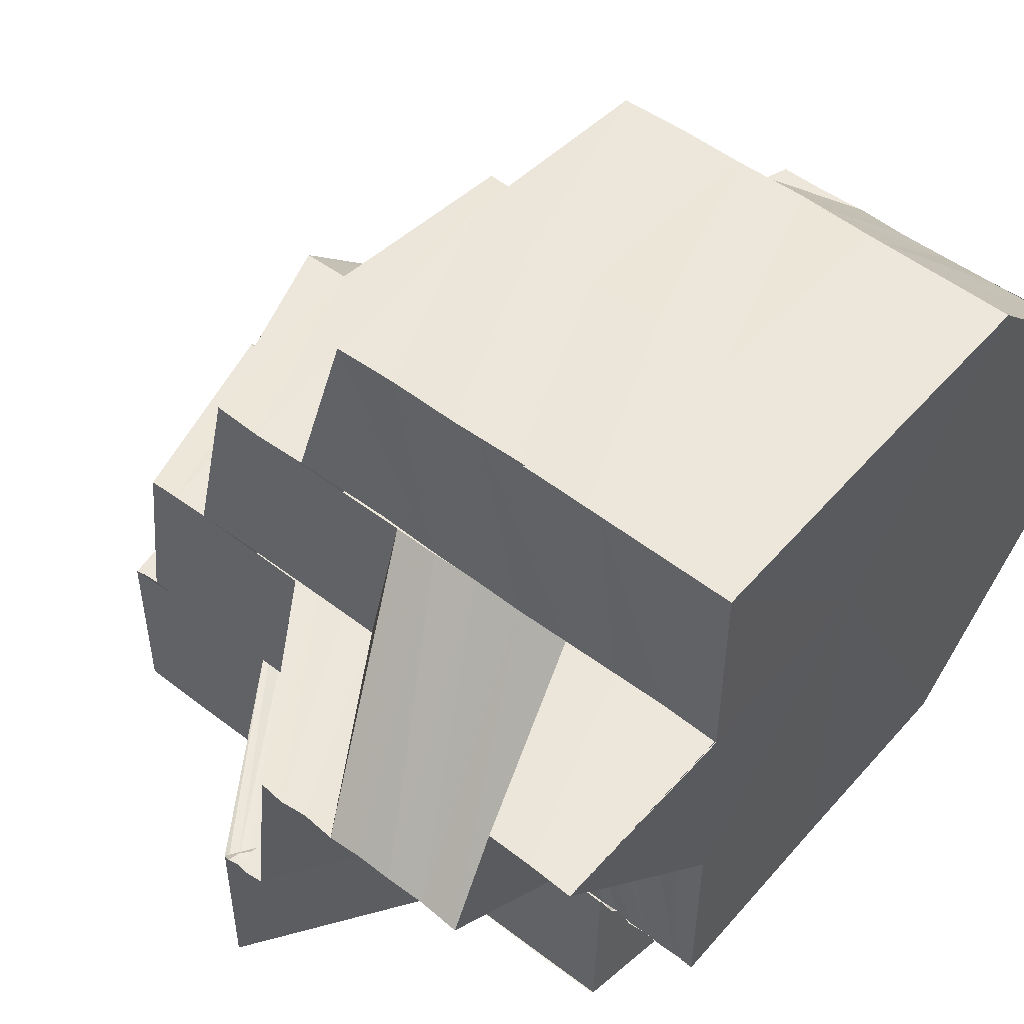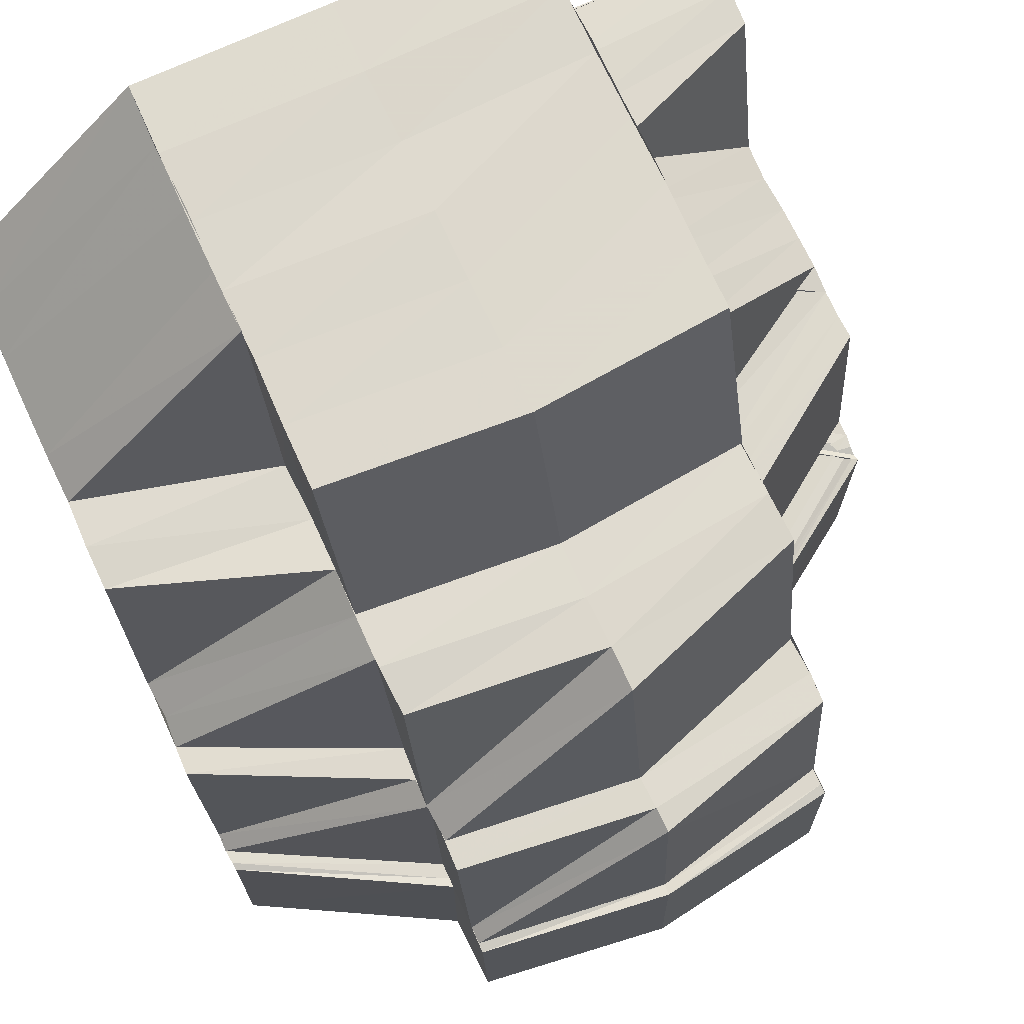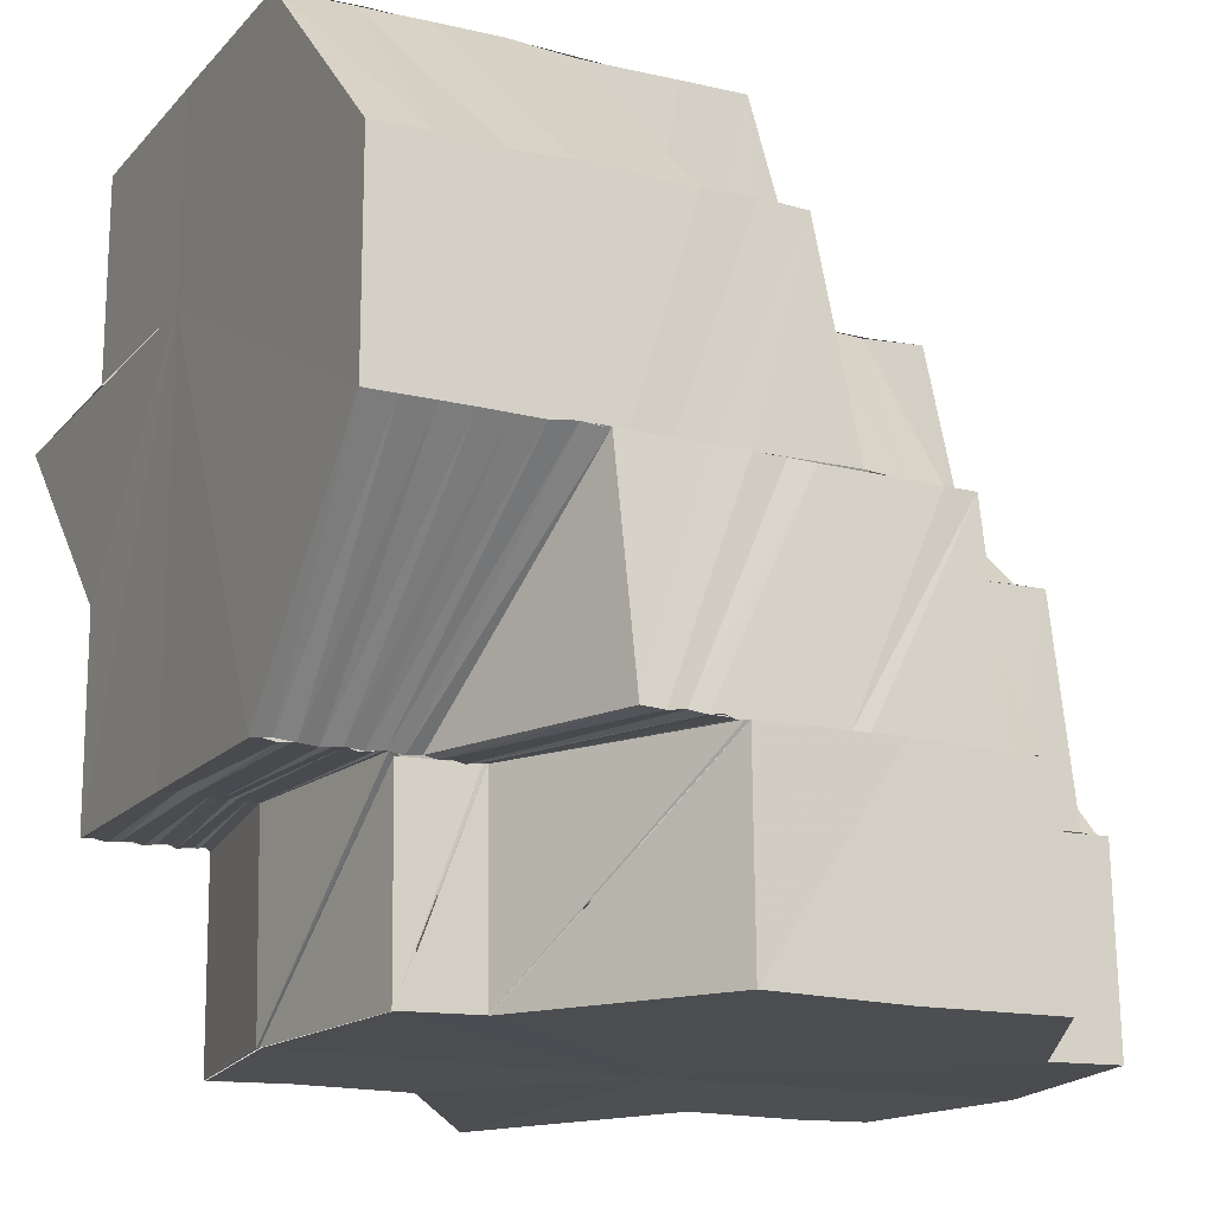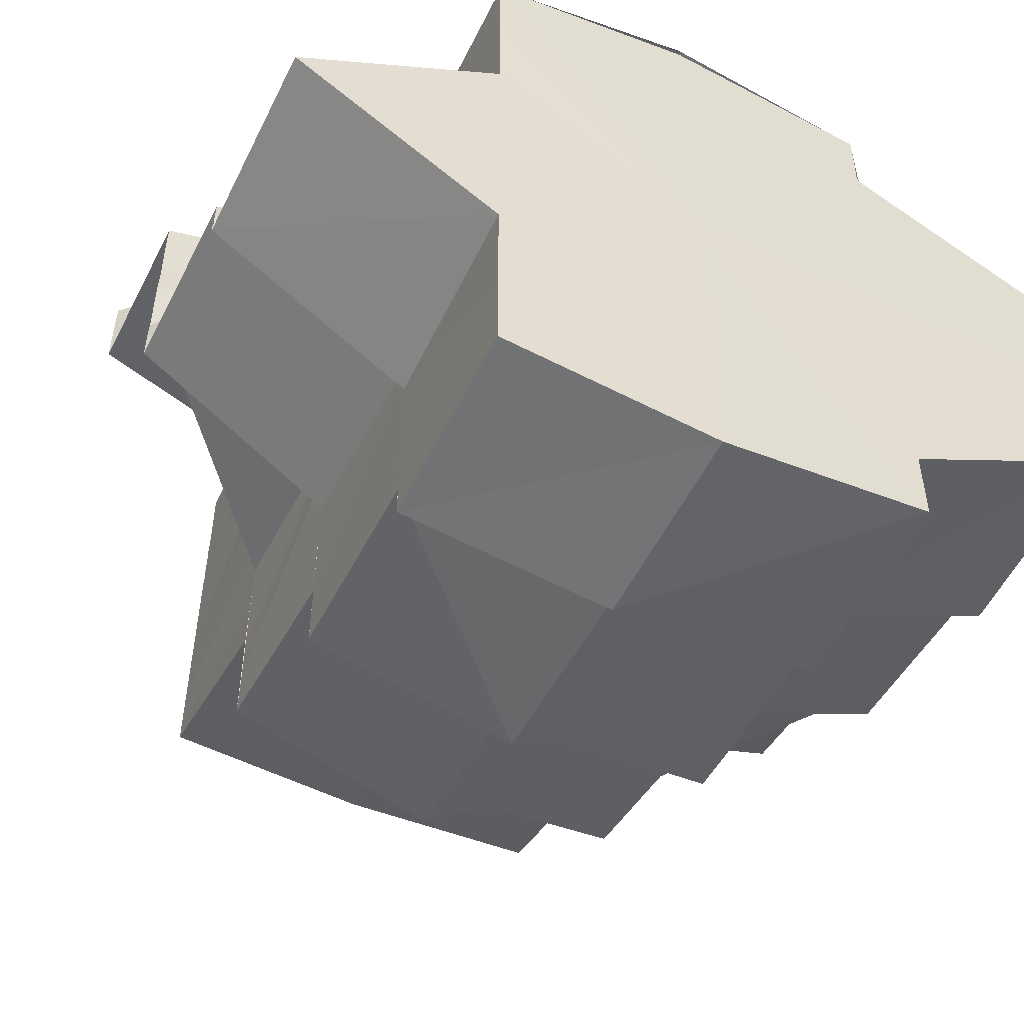
<metadata>
{"format":"obj","ext":"obj","renderer":"f3d","projection":"perspective","resolution":1024,"background":"white","views":[{"elev":51.8,"azim":-50.3,"up":"+Y"},{"elev":71.9,"azim":155.3,"up":"+Y"},{"elev":-16.5,"azim":63.4,"up":"+Y"},{"elev":-53.7,"azim":-25.5,"up":"+Z"}]}
</metadata>
<code>
o 21350
v 2221 1865 7.248
v 2221 1865 7.249
v 2221 1865 7.25
v 2221 1865 7.25
v 2221 1865 7.25
v 2221 1865 7.249
v 2221 1865 7.248
v 2221 1865 7.25
v 2221 1865 7.25
v 2221 1865 7.251
v 2221 1865 7.249
v 2221 1865 7.249
v 2221 1865 7.25
v 2221 1865 7.25
v 2221 1865 7.251
v 2221 1865 7.249
v 2221 1865 7.25
v 2221 1865 7.25
v 2221 1865 7.254
v 2221 1865 7.254
v 2221 1865 7.259
v 2221 1865 7.25
v 2221 1865 7.254
v 2221 1865 7.249
v 2221 1865 7.251
v 2221 1865 7.259
v 2221 1865 7.266
v 2221 1865 7.266
v 2221 1865 7.266
v 2221 1865 7.272
v 2221 1865 7.273
v 2221 1865 7.272
v 2221 1865 7.278
v 2221 1865 7.273
v 2221 1865 7.278
v 2221 1865 7.278
v 2221 1865 7.282
v 2221 1865 7.273
v 2221 1865 7.278
v 2221 1865 7.279
v 2221 1865 7.282
v 2221 1865 7.254
v 2221 1865 7.26
v 2221 1865 7.255
v 2221 1865 7.26
v 2221 1865 7.255
v 2221 1865 7.254
v 2221 1865 7.259
v 2221 1865 7.251
v 2221 1865 7.253
v 2221 1865 7.253
v 2221 1865 7.256
v 2221 1865 7.255
v 2221 1865 7.26
v 2221 1865 7.258
v 2221 1865 7.261
v 2221 1865 7.26
v 2221 1865 7.258
v 2221 1865 7.263
v 2221 1865 7.263
v 2221 1865 7.268
v 2221 1865 7.268
v 2221 1865 7.264
v 2221 1865 7.27
v 2221 1865 7.274
v 2221 1865 7.264
v 2221 1865 7.275
v 2221 1865 7.274
v 2221 1865 7.271
v 2221 1865 7.276
v 2221 1865 7.275
v 2221 1865 7.272
v 2221 1865 7.277
v 2221 1865 7.276
v 2221 1865 7.28
v 2221 1865 7.279
v 2221 1865 7.28
v 2221 1865 7.279
v 2221 1865 7.274
v 2221 1865 7.279
v 2221 1865 7.273
v 2221 1865 7.282
v 2221 1865 7.282
v 2221 1865 7.273
v 2221 1865 7.278
v 2221 1865 7.279
v 2221 1865 7.278
v 2221 1865 7.274
v 2221 1865 7.275
v 2221 1865 7.276
v 2221 1865 7.277
v 2221 1865 7.281
v 2221 1865 7.254
v 2221 1865 7.259
v 2221 1865 7.259
v 2221 1865 7.278
v 2221 1865 7.273
v 2221 1865 7.272
v 2221 1865 7.272
v 2221 1865 7.266
v 2221 1865 7.278
v 2221 1865 7.282
v 2221 1865 7.282
v 2221 1865 7.282
v 2221 1865 7.278
v 2221 1865 7.266
v 2221 1865 7.282
v 2221 1865 7.283
v 2221 1865 7.282
v 2221 1865 7.278
v 2221 1865 7.272
v 2221 1865 7.278
v 2221 1865 7.266
v 2221 1865 7.259
v 2221 1865 7.254
v 2221 1865 7.25
v 2221 1865 7.248
v 2221 1865 7.25
v 2221 1865 7.254
v 2221 1865 7.259
v 2221 1865 7.266
v 2221 1865 7.272
v 2221 1865 7.273
v 2221 1865 7.266
v 2221 1865 7.266
v 2221 1865 7.266
v 2221 1865 7.266
v 2221 1865 7.259
v 2221 1865 7.259
v 2221 1865 7.259
v 2221 1865 7.259
v 2221 1865 7.254
v 2221 1865 7.254
v 2221 1865 7.25
v 2221 1865 7.254
v 2221 1865 7.25
v 2221 1865 7.25
v 2221 1865 7.266
v 2221 1865 7.26
v 2221 1865 7.266
v 2221 1865 7.267
v 2221 1865 7.266
v 2221 1865 7.259
v 2221 1865 7.268
v 2221 1865 7.26
v 2221 1865 7.267
v 2221 1865 7.268
v 2221 1865 7.261
v 2221 1865 7.268
v 2221 1865 7.261
v 2221 1865 7.273
v 2221 1865 7.274
v 2221 1865 7.274
v 2221 1865 7.273
v 2221 1865 7.273
v 2221 1865 7.266
v 2221 1865 7.266
v 2221 1865 7.266
v 2221 1865 7.267
v 2221 1865 7.268
v 2221 1865 7.268
v 2221 1865 7.275
v 2221 1865 7.263
v 2221 1865 7.256
v 2221 1865 7.268
v 2221 1865 7.261
v 2221 1865 7.255
v 2221 1865 7.251
v 2221 1865 7.253
v 2221 1865 7.253
v 2221 1865 7.25
v 2221 1865 7.249
v 2221 1865 7.251
v 2221 1865 7.251
v 2221 1865 7.25
v 2221 1865 7.252
v 2221 1865 7.251
v 2221 1865 7.254
v 2221 1865 7.252
v 2221 1865 7.253
v 2221 1865 7.25
v 2221 1865 7.251
v 2221 1865 7.251
v 2221 1865 7.253
v 2221 1865 7.252
v 2221 1865 7.253
v 2221 1865 7.256
v 2221 1865 7.254
v 2221 1865 7.255
v 2221 1865 7.256
v 2221 1865 7.258
v 2221 1865 7.257
v 2221 1865 7.261
v 2221 1865 7.259
v 2221 1865 7.261
v 2221 1865 7.266
v 2221 1865 7.266
v 2221 1865 7.268
v 2221 1865 7.258
v 2221 1865 7.256
v 2221 1865 7.268
v 2221 1865 7.264
v 2221 1865 7.27
v 2221 1865 7.274
v 2221 1865 7.268
v 2221 1865 7.274
v 2221 1865 7.276
v 2221 1865 7.277
v 2221 1865 7.272
v 2221 1865 7.276
v 2221 1865 7.279
v 2221 1865 7.281
v 2221 1865 7.278
v 2221 1865 7.274
v 2221 1865 7.282
v 2221 1865 7.277
v 2221 1865 7.274
v 2221 1865 7.279
v 2221 1865 7.283
v 2221 1865 7.279
v 2221 1865 7.277
v 2221 1865 7.281
v 2221 1865 7.285
v 2221 1865 7.281
v 2221 1865 7.28
v 2221 1865 7.284
v 2221 1865 7.275
v 2221 1865 7.278
v 2221 1865 7.272
v 2221 1865 7.27
v 2221 1865 7.286
v 2221 1865 7.282
v 2221 1865 7.281
v 2221 1865 7.28
v 2221 1865 7.282
v 2221 1865 7.285
v 2221 1865 7.288
v 2221 1865 7.285
v 2221 1865 7.284
v 2221 1865 7.288
v 2221 1865 7.288
v 2221 1865 7.288
v 2221 1865 7.288
v 2221 1865 7.288
v 2221 1865 7.286
v 2221 1865 7.288
v 2221 1865 7.288
v 2221 1865 7.284
v 2221 1865 7.286
v 2221 1865 7.284
v 2221 1865 7.288
v 2221 1865 7.287
v 2221 1865 7.288
v 2221 1865 7.284
v 2221 1865 7.288
v 2221 1865 7.288
v 2221 1865 7.285
v 2221 1865 7.288
v 2221 1865 7.286
v 2221 1865 7.287
v 2221 1865 7.287
v 2221 1865 7.288
v 2221 1865 7.286
v 2221 1865 7.288
v 2221 1865 7.287
v 2221 1865 7.285
v 2221 1865 7.285
v 2221 1865 7.286
v 2221 1865 7.288
v 2221 1865 7.284
v 2221 1865 7.283
v 2221 1865 7.284
v 2221 1865 7.281
v 2221 1865 7.282
v 2221 1865 7.283
v 2221 1865 7.281
v 2221 1865 7.282
v 2221 1865 7.279
v 2221 1865 7.282
v 2221 1865 7.278
v 2221 1865 7.281
v 2221 1865 7.277
v 2221 1865 7.281
v 2221 1865 7.282
v 2221 1865 7.28
v 2221 1865 7.279
v 2221 1865 7.281
v 2221 1865 7.284
v 2221 1865 7.288
v 2221 1865 7.278
v 2221 1865 7.277
v 2221 1865 7.277
v 2221 1865 7.275
v 2221 1865 7.274
v 2221 1865 7.276
v 2221 1865 7.272
v 2221 1865 7.273
v 2221 1865 7.274
v 2221 1865 7.272
v 2221 1865 7.269
v 2221 1865 7.27
v 2221 1865 7.27
v 2221 1865 7.273
v 2221 1865 7.267
v 2221 1865 7.264
v 2221 1865 7.266
v 2221 1865 7.272
v 2221 1865 7.274
v 2221 1865 7.27
v 2221 1865 7.274
v 2221 1865 7.272
v 2221 1865 7.269
v 2221 1865 7.272
v 2221 1865 7.266
v 2221 1865 7.27
v 2221 1865 7.277
v 2221 1865 7.268
v 2221 1865 7.264
v 2221 1865 7.266
v 2221 1865 7.261
v 2221 1865 7.259
v 2221 1865 7.258
v 2221 1865 7.258
v 2221 1865 7.263
v 2221 1865 7.256
v 2221 1865 7.258
v 2221 1865 7.264
v 2221 1865 7.263
v 2221 1865 7.26
v 2221 1865 7.264
v 2221 1865 7.261
v 2221 1865 7.263
v 2221 1865 7.264
v 2221 1865 7.266
v 2221 1865 7.264
v 2221 1865 7.267
v 2221 1865 7.27
v 2221 1865 7.267
v 2221 1865 7.269
v 2221 1865 7.27
v 2221 1865 7.267
v 2221 1865 7.264
v 2221 1865 7.267
v 2221 1865 7.264
v 2221 1865 7.269
v 2221 1865 7.27
v 2221 1865 7.267
v 2221 1865 7.273
v 2221 1865 7.269
v 2221 1865 7.266
v 2221 1865 7.27
v 2221 1865 7.272
v 2221 1865 7.273
v 2221 1865 7.273
v 2221 1865 7.277
v 2221 1865 7.276
v 2221 1865 7.28
v 2221 1865 7.277
v 2221 1865 7.28
v 2221 1865 7.284
v 2221 1865 7.28
v 2221 1865 7.288
v 2221 1865 7.288
v 2221 1865 7.282
v 2221 1865 7.282
v 2221 1865 7.283
v 2221 1865 7.282
v 2221 1865 7.283
v 2221 1865 7.283
v 2221 1865 7.284
v 2221 1865 7.282
v 2221 1865 7.283
v 2221 1865 7.282
v 2221 1865 7.282
v 2221 1865 7.284
v 2221 1865 7.283
v 2221 1865 7.283
v 2221 1865 7.282
v 2221 1865 7.282
v 2221 1865 7.282
v 2221 1865 7.252
v 2221 1865 7.253
v 2221 1865 7.251
v 2221 1865 7.284
v 2221 1865 7.282
v 2221 1865 7.282
v 2221 1865 7.282
v 2221 1865 7.283
v 2221 1865 7.284
v 2221 1865 7.284
v 2221 1865 7.283
v 2221 1865 7.283
v 2221 1865 7.284
v 2221 1865 7.283
v 2221 1865 7.283
v 2221 1865 7.284
v 2221 1865 7.283
v 2221 1865 7.284
v 2221 1865 7.285
v 2221 1865 7.284
v 2221 1865 7.284
v 2221 1865 7.285
v 2221 1865 7.284
v 2221 1865 7.285
v 2221 1865 7.285
v 2221 1865 7.285
v 2221 1865 7.285
v 2221 1865 7.286
v 2221 1865 7.285
v 2221 1865 7.286
v 2221 1865 7.286
v 2221 1865 7.286
v 2221 1865 7.286
v 2221 1865 7.286
v 2221 1865 7.286
v 2221 1865 7.287
v 2221 1865 7.287
v 2221 1865 7.287
v 2221 1865 7.288
v 2221 1865 7.275
v 2221 1865 7.27
v 2221 1865 7.268
v 2221 1865 7.276
v 2221 1865 7.271
v 2221 1865 7.275
v 2221 1865 7.27
v 2221 1865 7.277
v 2221 1865 7.272
v 2221 1865 7.271
v 2221 1865 7.278
v 2221 1865 7.282
v 2221 1865 7.278
v 2221 1865 7.282
v 2221 1865 7.279
v 2221 1865 7.264
v 2221 1865 7.27
v 2221 1865 7.263
v 2221 1865 7.27
v 2221 1865 7.271
v 2221 1865 7.272
v 2221 1865 7.274
v 2221 1865 7.268
v 2221 1865 7.272
v 2221 1865 7.266
v 2221 1865 7.283
v 2221 1865 7.279
v 2221 1865 7.281
v 2221 1865 7.276
v 2221 1865 7.274
v 2221 1865 7.278
v 2221 1865 7.272
v 2221 1865 7.281
v 2221 1865 7.277
v 2221 1865 7.284
v 2221 1865 7.282
v 2221 1865 7.282
v 2221 1865 7.279
v 2221 1865 7.285
v 2221 1865 7.283
v 2221 1865 7.286
v 2221 1865 7.285
v 2221 1865 7.283
v 2221 1865 7.281
v 2221 1865 7.285
v 2221 1865 7.287
v 2221 1865 7.288
v 2221 1865 7.284
v 2221 1865 7.288
v 2221 1865 7.286
v 2221 1865 7.282
v 2221 1865 7.28
v 2221 1865 7.285
v 2221 1865 7.288
v 2221 1865 7.288
v 2221 1865 7.268
v 2221 1865 7.27
v 2221 1865 7.263
f 1 2 3
f 4 5 1
f 5 6 7
f 6 8 9
f 10 11 2
f 12 11 13
f 14 10 12
f 10 15 16
f 17 18 19
f 19 20 21
f 22 20 23
f 24 25 22
f 21 26 27
f 26 28 29
f 27 28 30
f 28 31 32
f 30 31 33
f 31 34 35
f 35 36 37
f 38 39 35
f 39 40 41
f 42 43 26
f 44 45 43
f 42 46 43
f 47 42 48
f 49 50 46
f 51 52 46
f 53 52 54
f 52 55 56
f 52 56 57
f 58 59 56
f 56 60 61
f 60 62 61
f 59 63 62
f 62 64 65
f 66 64 62
f 64 67 68
f 69 70 67
f 64 69 71
f 72 73 70
f 69 72 74
f 71 75 76
f 74 77 75
f 65 76 78
f 79 65 78
f 79 78 80
f 81 79 80
f 80 82 83
f 84 81 85
f 81 86 87
f 88 89 76
f 89 90 75
f 90 91 77
f 91 92 77
f 93 94 95
f 96 97 98
f 99 97 100
f 96 101 97
f 102 101 96
f 103 104 101
f 105 98 106
f 107 105 106
f 108 107 106
f 109 108 106
f 110 109 106
f 111 112 106
f 113 111 106
f 114 113 106
f 115 114 106
f 116 115 106
f 117 116 106
f 118 117 106
f 119 118 106
f 120 119 106
f 121 120 106
f 122 121 106
f 123 124 125
f 126 127 128
f 127 129 130
f 128 131 132
f 132 133 134
f 131 133 135
f 133 136 137
f 138 139 131
f 140 141 139
f 142 140 143
f 141 144 145
f 146 145 139
f 144 147 148
f 149 150 145
f 151 152 146
f 152 153 149
f 154 151 138
f 155 154 156
f 154 157 158
f 151 159 157
f 152 160 159
f 153 161 160
f 153 162 161
f 150 163 164
f 165 163 166
f 150 164 167
f 167 164 168
f 164 169 168
f 168 170 171
f 172 171 173
f 174 175 172
f 175 176 177
f 169 178 179
f 180 179 181
f 181 182 183
f 178 184 179
f 185 184 186
f 178 187 184
f 184 188 51
f 184 189 188
f 187 189 184
f 189 190 188
f 187 191 189
f 189 192 190
f 191 192 189
f 193 191 187
f 194 193 187
f 191 195 192
f 196 193 194
f 197 198 193
f 192 199 200
f 201 202 193
f 201 203 202
f 204 203 205
f 206 207 203
f 207 208 209
f 210 209 203
f 211 212 210
f 213 211 214
f 212 215 216
f 216 217 209
f 208 218 217
f 215 219 220
f 220 221 217
f 218 222 221
f 219 223 224
f 224 225 221
f 222 226 225
f 221 225 227
f 225 228 227
f 221 227 229
f 229 227 230
f 226 231 232
f 232 233 228
f 234 235 228
f 235 236 233
f 231 237 238
f 238 239 233
f 236 240 239
f 240 241 239
f 240 241 242
f 243 237 242
f 243 244 245
f 241 246 242
f 247 243 242
f 241 246 248
f 247 243 249
f 249 245 250
f 251 247 242
f 251 247 252
f 246 253 242
f 246 253 254
f 255 251 242
f 253 256 242
f 253 256 257
f 256 258 242
f 258 255 242
f 256 258 259
f 258 255 260
f 255 251 261
f 259 262 260
f 259 260 263
f 261 264 252
f 261 252 265
f 266 259 263
f 266 263 267
f 268 259 266
f 268 269 259
f 270 268 266
f 271 266 267
f 270 266 271
f 271 267 272
f 273 270 271
f 274 271 272
f 274 272 275
f 276 274 275
f 276 275 277
f 278 276 277
f 278 277 279
f 280 278 279
f 280 279 281
f 282 280 283
f 284 270 273
f 285 284 273
f 285 273 286
f 287 284 285
f 287 288 284
f 288 257 284
f 288 289 257
f 290 287 285
f 291 285 286
f 290 285 291
f 291 286 292
f 293 290 291
f 294 291 292
f 293 291 294
f 294 292 295
f 296 293 294
f 297 293 296
f 296 298 299
f 300 299 301
f 302 303 296
f 304 302 300
f 305 304 306
f 307 308 295
f 309 307 310
f 311 295 310
f 312 313 311
f 314 312 315
f 310 280 316
f 72 310 316
f 315 310 72
f 317 315 72
f 306 315 317
f 318 306 317
f 318 317 319
f 320 318 319
f 320 319 66
f 321 320 66
f 322 320 321
f 323 321 324
f 325 326 321
f 321 327 328
f 192 329 322
f 195 329 192
f 195 330 329
f 329 331 322
f 330 332 329
f 329 332 331
f 332 333 331
f 332 334 333
f 335 336 332
f 336 337 334
f 338 334 332
f 339 229 338
f 229 340 341
f 339 341 342
f 334 343 344
f 345 346 343
f 230 345 334
f 334 345 347
f 230 348 345
f 347 349 350
f 351 352 349
f 345 353 351
f 348 353 345
f 353 354 346
f 348 355 353
f 355 356 353
f 353 356 297
f 355 357 356
f 356 358 297
f 357 359 356
f 356 359 358
f 357 360 359
f 359 361 358
f 360 248 359
f 359 248 361
f 360 362 248
f 248 254 361
f 248 363 254
f 364 365 366
f 367 368 369
f 368 370 371
f 372 371 373
f 374 375 372
f 376 377 378
f 379 380 377
f 381 382 383
f 384 385 386
f 387 388 384
f 389 390 385
f 388 390 389
f 390 391 385
f 388 392 390
f 390 393 391
f 392 393 390
f 393 394 391
f 392 395 393
f 393 396 394
f 395 396 393
f 396 397 394
f 395 398 396
f 396 399 397
f 398 399 396
f 399 400 397
f 398 401 399
f 399 402 400
f 401 402 399
f 402 403 400
f 401 404 402
f 402 405 403
f 404 405 402
f 405 406 403
f 404 407 405
f 405 408 406
f 407 408 405
f 408 409 406
f 407 410 408
f 408 411 409
f 410 411 408
f 411 412 409
f 410 413 411
f 411 414 412
f 413 414 411
f 414 415 412
f 413 416 414
f 414 417 415
f 416 417 414
f 417 265 415
f 416 418 417
f 417 261 265
f 418 261 417
f 418 419 261
f 420 421 422
f 423 424 421
f 425 423 426
f 427 428 424
f 423 427 429
f 427 430 428
f 431 432 427
f 431 433 432
f 433 434 430
f 429 196 435
f 436 435 437
f 438 439 435
f 439 440 196
f 440 441 442
f 443 442 444
f 433 445 446
f 445 447 434
f 446 448 449
f 450 449 451
f 452 453 448
f 445 454 452
f 454 455 447
f 456 457 453
f 454 458 456
f 458 459 455
f 460 461 459
f 458 460 462
f 462 463 457
f 464 250 463
f 460 465 464
f 465 249 464
f 465 466 249
f 464 249 467
f 249 468 469
f 467 470 471
f 469 472 470
f 473 474 472
f 475 476 477

</code>
